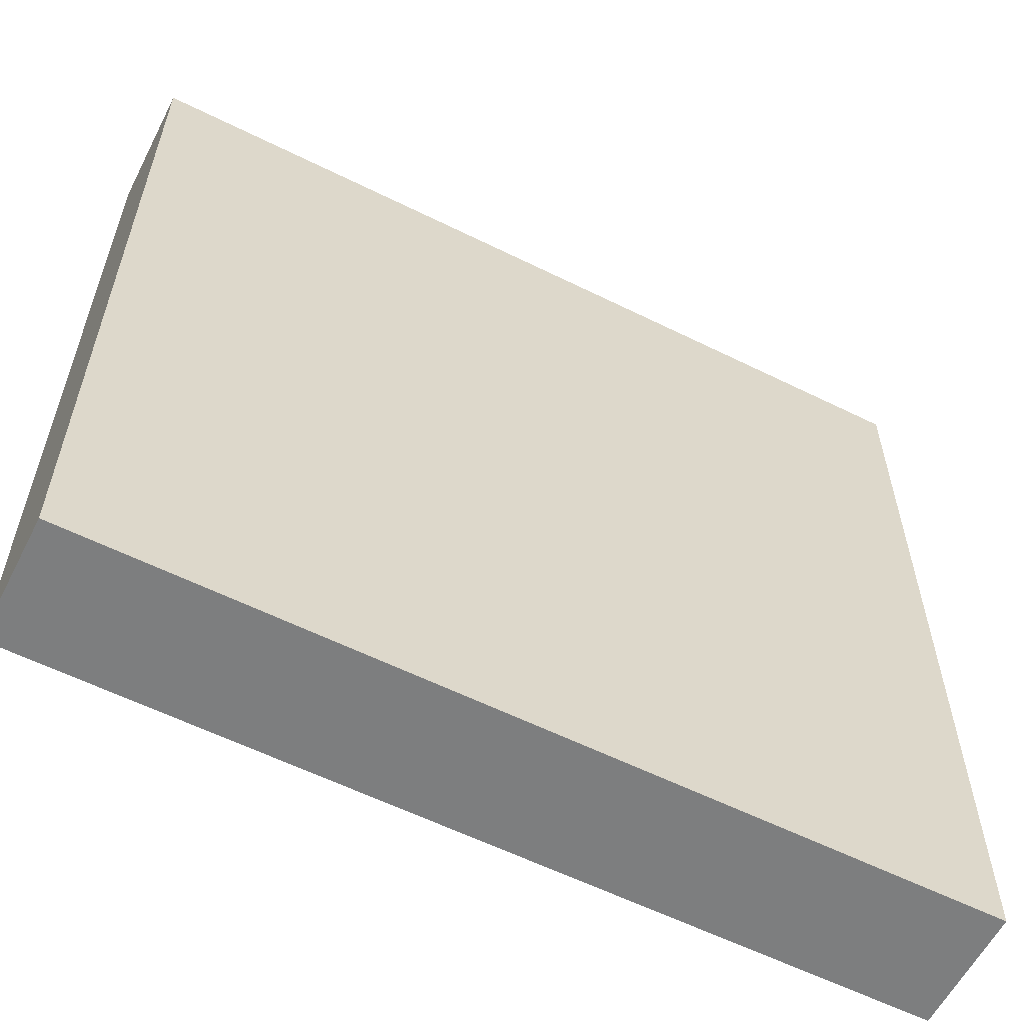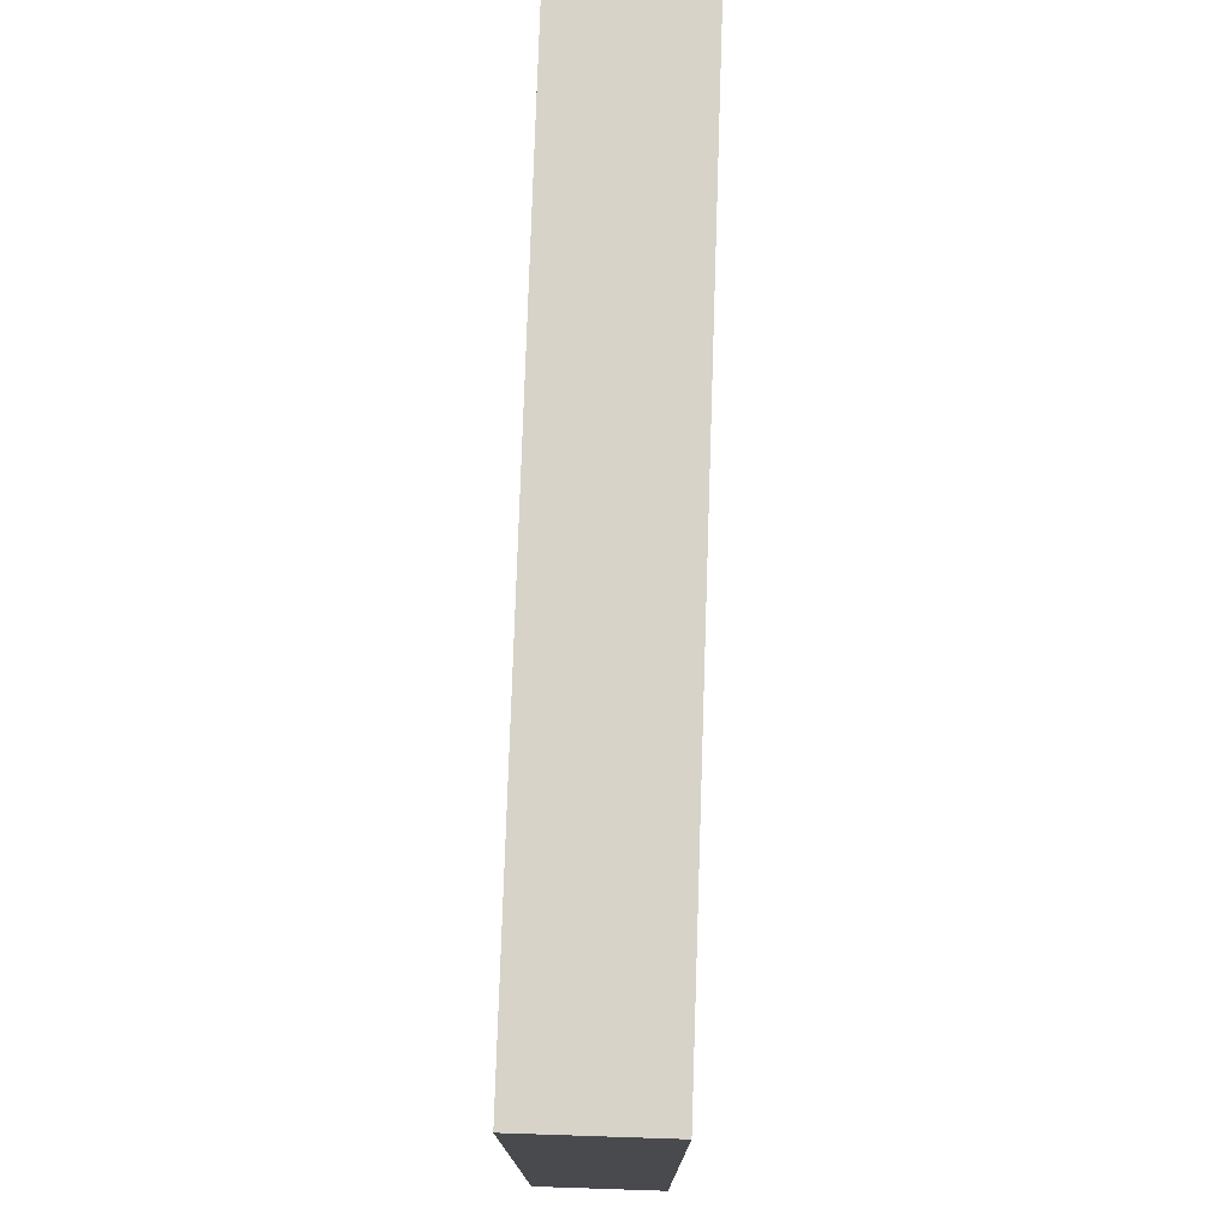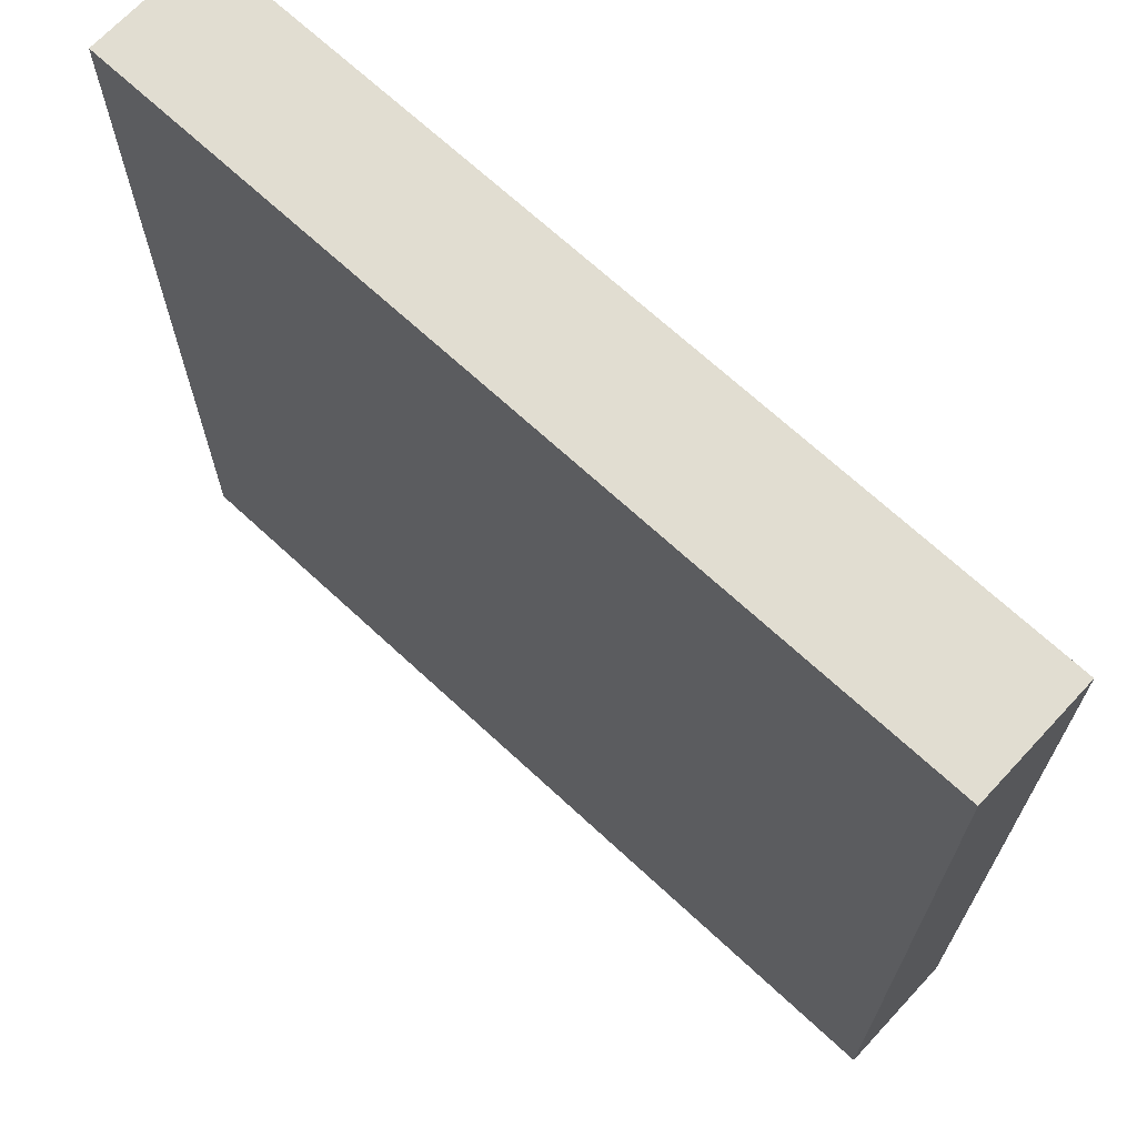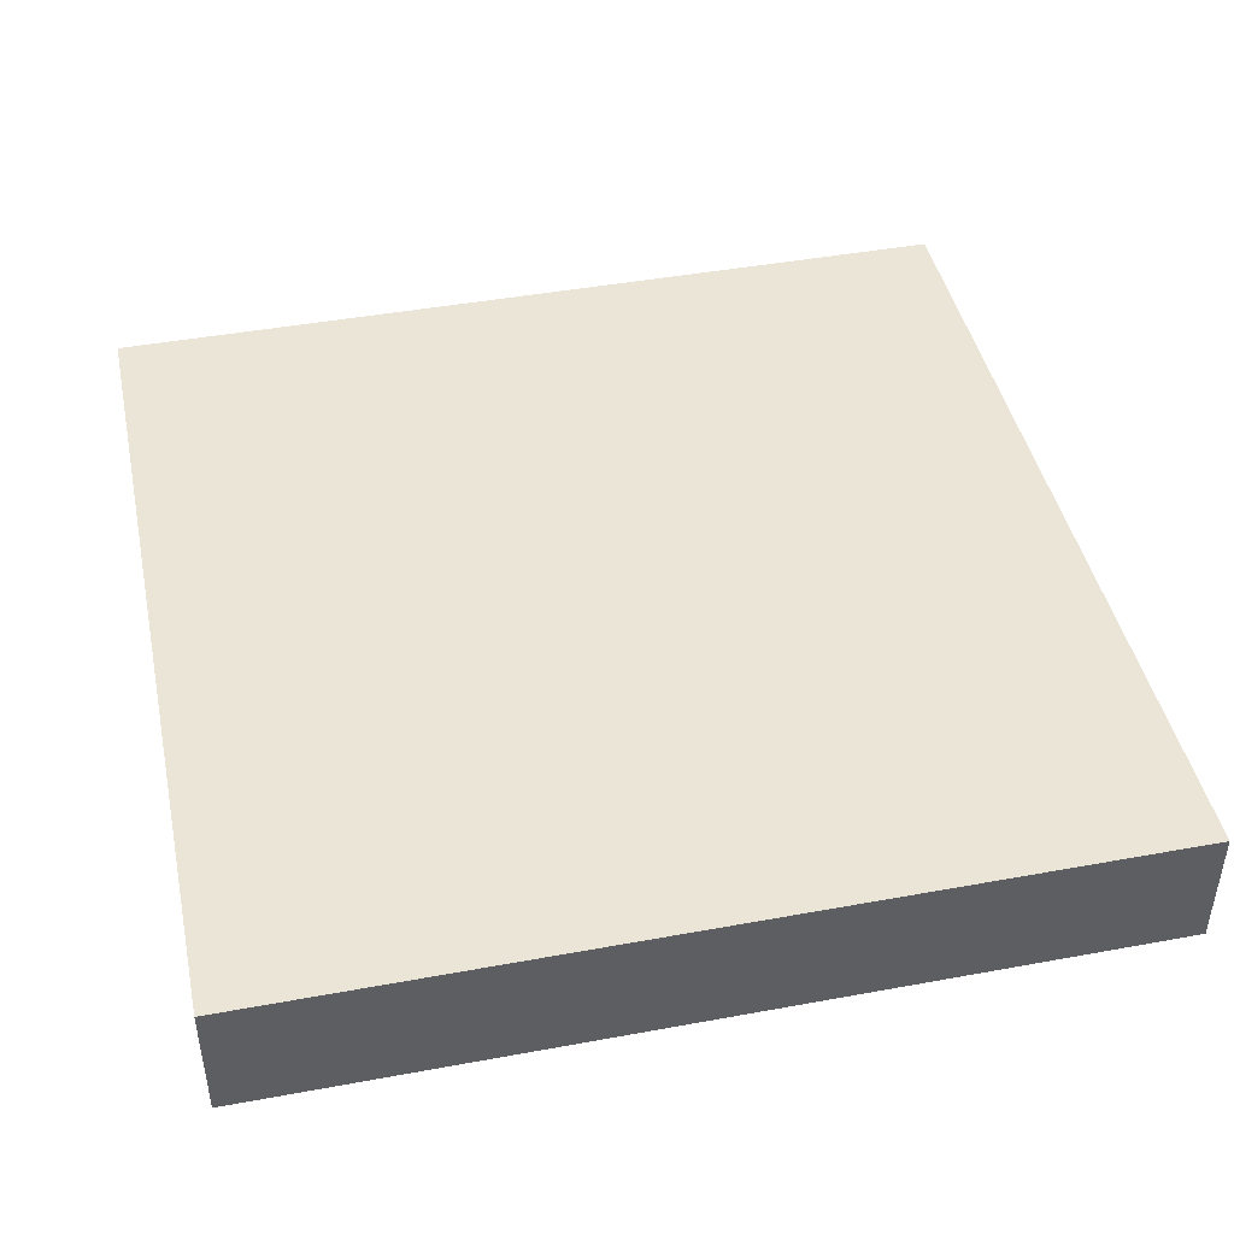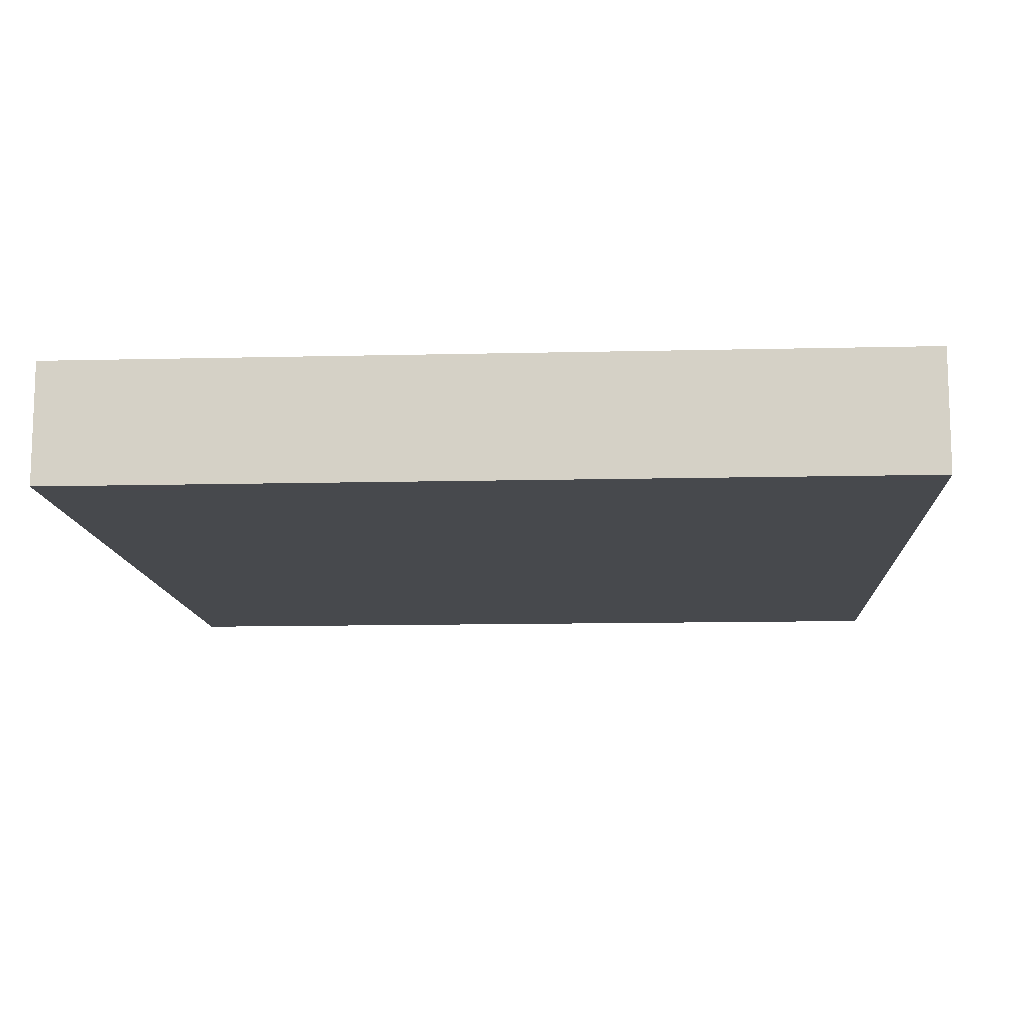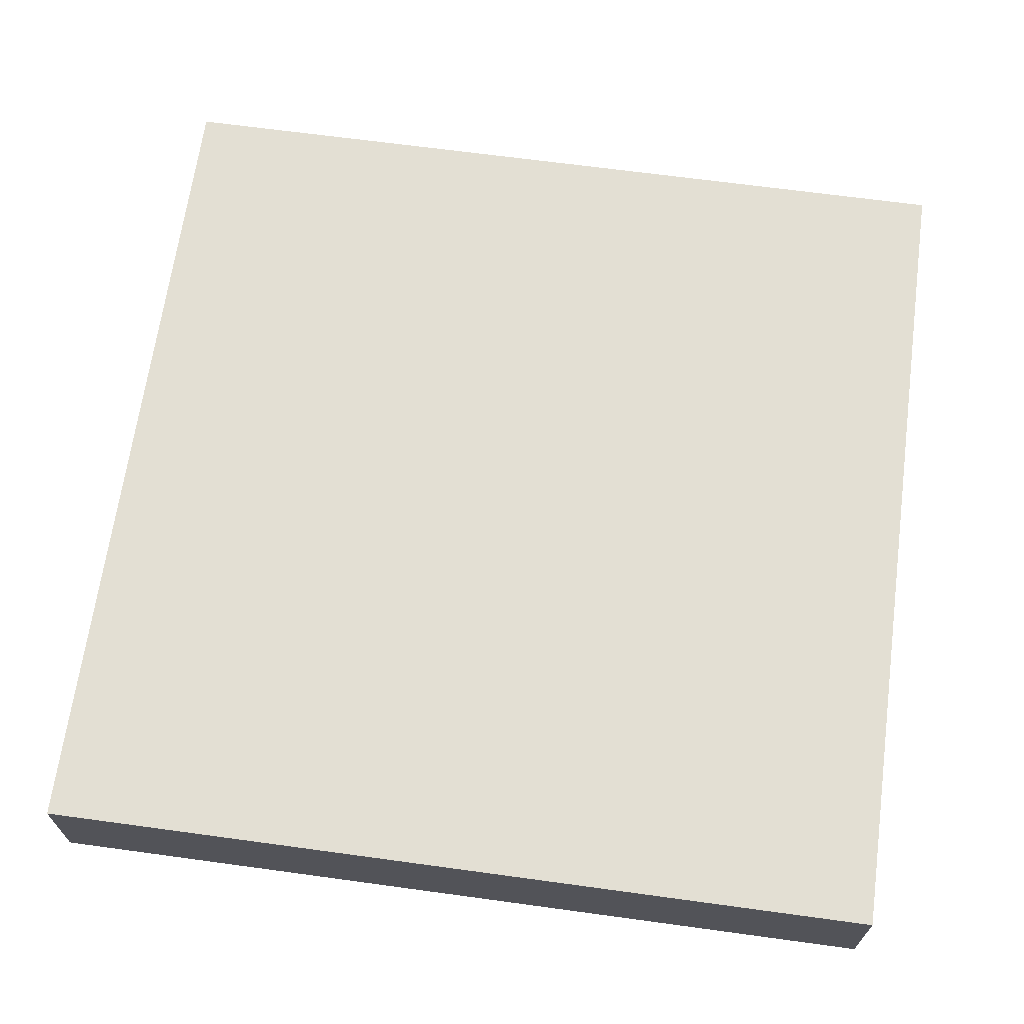
<metadata>
{"format":"obj","ext":"obj","renderer":"f3d","projection":"perspective","resolution":1024,"background":"white","views":[{"elev":-59.3,"azim":153.0,"up":"+Z"},{"elev":77.0,"azim":-88.1,"up":"+Z"},{"elev":68.7,"azim":-137.1,"up":"+Z"},{"elev":44.3,"azim":167.9,"up":"+Y"},{"elev":-12.0,"azim":93.3,"up":"+Y"},{"elev":66.9,"azim":7.8,"up":"+Y"}]}
</metadata>
<code>
o deck1
v 0.4 0 -1.1
v 0.4 0 -1.3
v 0.4 0 -1.4
v 0.4 0 -1.5
v 0.4 0 -1.7
v 0.4 0 -1.8
v 0.4 0.1 -1.1
v 0.4 0.1 -1.3
v 0.4 0.1 -1.4
v 0.4 0.1 -1.5
v 0.4 0.1 -1.7
v 0.4 0.1 -1.8
v 1.1 0 -1.1
v 1.1 0 -1.2
v 1.1 0 -1.4
v 1.1 0 -1.5
v 1.1 0 -1.6
v 1.1 0 -1.8
v 1.1 0.1 -1.1
v 1.1 0.1 -1.2
v 1.1 0.1 -1.4
v 1.1 0.1 -1.5
v 1.1 0.1 -1.6
v 1.1 0.1 -1.8
v 0.4 0 -1.1
v 0.4 0.1 -1.1
v 0.8 0 -1.1
v 0.8 0.1 -1.1
v 1.1 0 -1.1
v 1.1 0.1 -1.1
v 0.4 0 -1.8
v 0.4 0.1 -1.8
v 0.7 0 -1.8
v 0.7 0.1 -1.8
v 1.1 0 -1.8
v 1.1 0.1 -1.8
v 0.4 0 -1.1
v 0.8 0 -1.1
v 1.1 0 -1.1
v 0.8 0 -1.2
v 1.1 0 -1.2
v 0.4 0 -1.3
v 0.8 0 -1.3
v 0.4 0 -1.4
v 0.8 0 -1.4
v 1.1 0 -1.4
v 0.4 0 -1.5
v 0.5 0 -1.5
v 0.6 0 -1.5
v 0.7 0 -1.5
v 1.1 0 -1.5
v 0.5 0 -1.6
v 0.6 0 -1.6
v 0.7 0 -1.6
v 1.1 0 -1.6
v 0.4 0 -1.7
v 0.7 0 -1.7
v 0.4 0 -1.8
v 0.7 0 -1.8
v 1.1 0 -1.8
v 0.4 0.1 -1.1
v 0.8 0.1 -1.1
v 1.1 0.1 -1.1
v 0.8 0.1 -1.2
v 1.1 0.1 -1.2
v 0.4 0.1 -1.3
v 0.8 0.1 -1.3
v 0.4 0.1 -1.4
v 0.8 0.1 -1.4
v 1.1 0.1 -1.4
v 0.4 0.1 -1.5
v 0.5 0.1 -1.5
v 0.6 0.1 -1.5
v 0.7 0.1 -1.5
v 1.1 0.1 -1.5
v 0.5 0.1 -1.6
v 0.6 0.1 -1.6
v 0.7 0.1 -1.6
v 1.1 0.1 -1.6
v 0.4 0.1 -1.7
v 0.7 0.1 -1.7
v 0.4 0.1 -1.8
v 0.7 0.1 -1.8
v 1.1 0.1 -1.8
f 7 2 1
f 8 3 2
f 8 2 7
f 9 4 3
f 9 3 8
f 10 5 4
f 10 4 9
f 11 6 5
f 11 5 10
f 12 6 11
f 13 14 19
f 14 15 20
f 19 14 20
f 15 16 21
f 20 15 21
f 16 17 22
f 21 16 22
f 17 18 23
f 22 17 23
f 23 18 24
f 27 26 25
f 28 26 27
f 29 28 27
f 30 28 29
f 31 32 33
f 33 32 34
f 33 34 35
f 35 34 36
f 40 38 37
f 40 39 38
f 41 39 40
f 42 40 37
f 42 41 40
f 43 41 42
f 44 43 42
f 45 41 43
f 45 43 44
f 46 41 45
f 47 45 44
f 47 46 45
f 48 46 47
f 49 46 48
f 50 46 49
f 51 46 50
f 52 48 47
f 52 49 48
f 53 50 49
f 53 49 52
f 54 51 50
f 54 50 53
f 55 51 54
f 56 53 52
f 56 52 47
f 56 55 54
f 56 54 53
f 57 55 56
f 58 57 56
f 59 55 57
f 59 57 58
f 60 55 59
f 61 62 64
f 62 63 64
f 64 63 65
f 61 64 66
f 64 65 66
f 66 65 67
f 66 67 68
f 67 65 69
f 68 67 69
f 69 65 70
f 68 69 71
f 69 70 71
f 71 70 72
f 72 70 73
f 73 70 74
f 74 70 75
f 71 72 76
f 72 73 76
f 73 74 77
f 76 73 77
f 74 75 78
f 77 74 78
f 78 75 79
f 76 77 80
f 71 76 80
f 78 79 80
f 77 78 80
f 80 79 81
f 80 81 82
f 81 79 83
f 82 81 83
f 83 79 84

</code>
